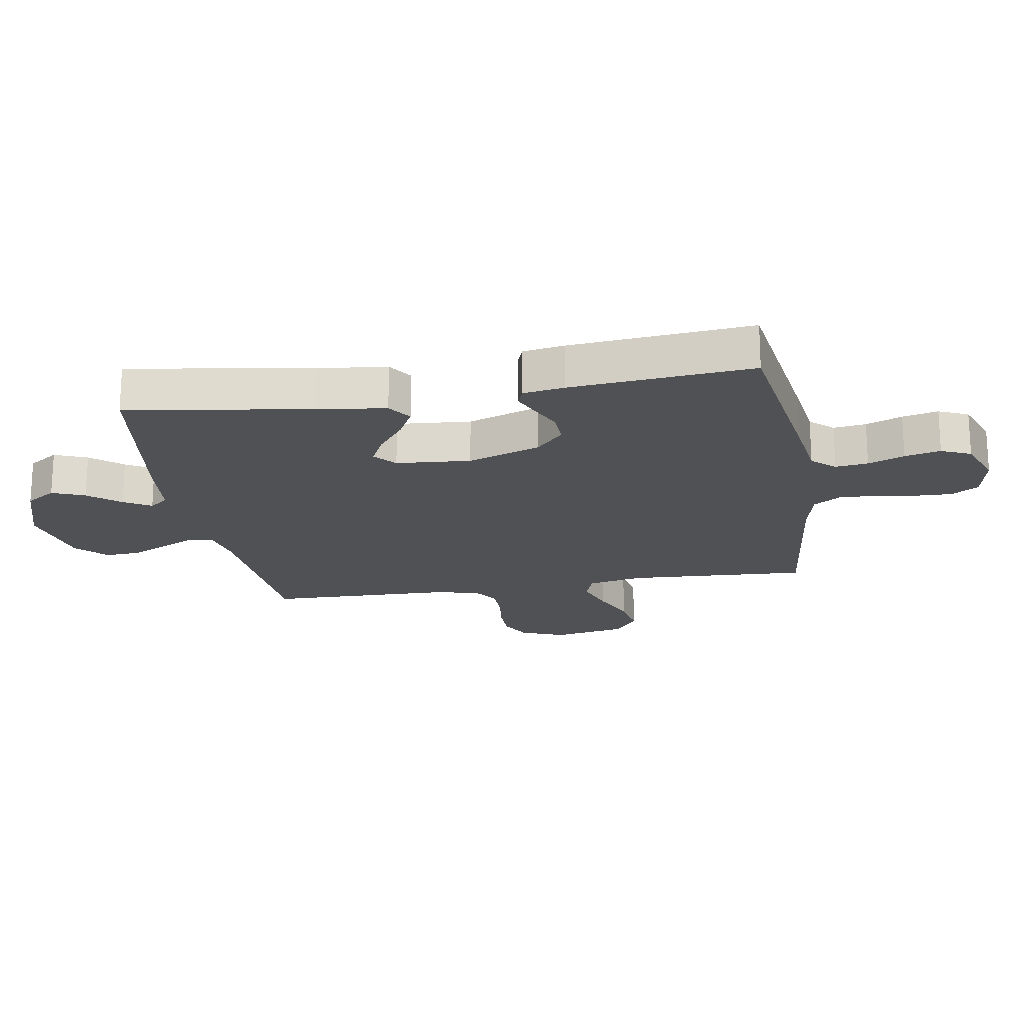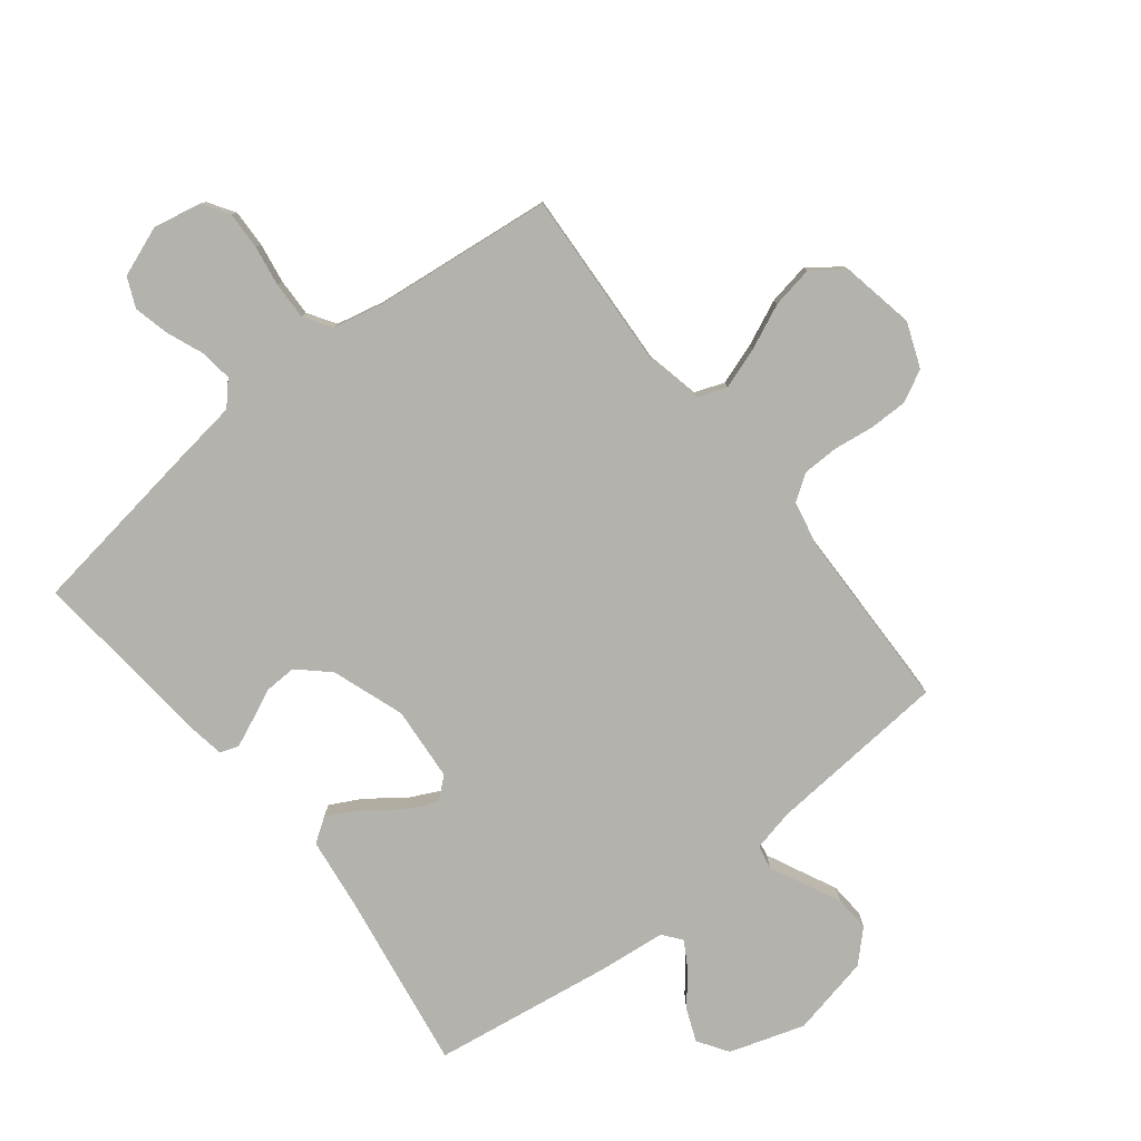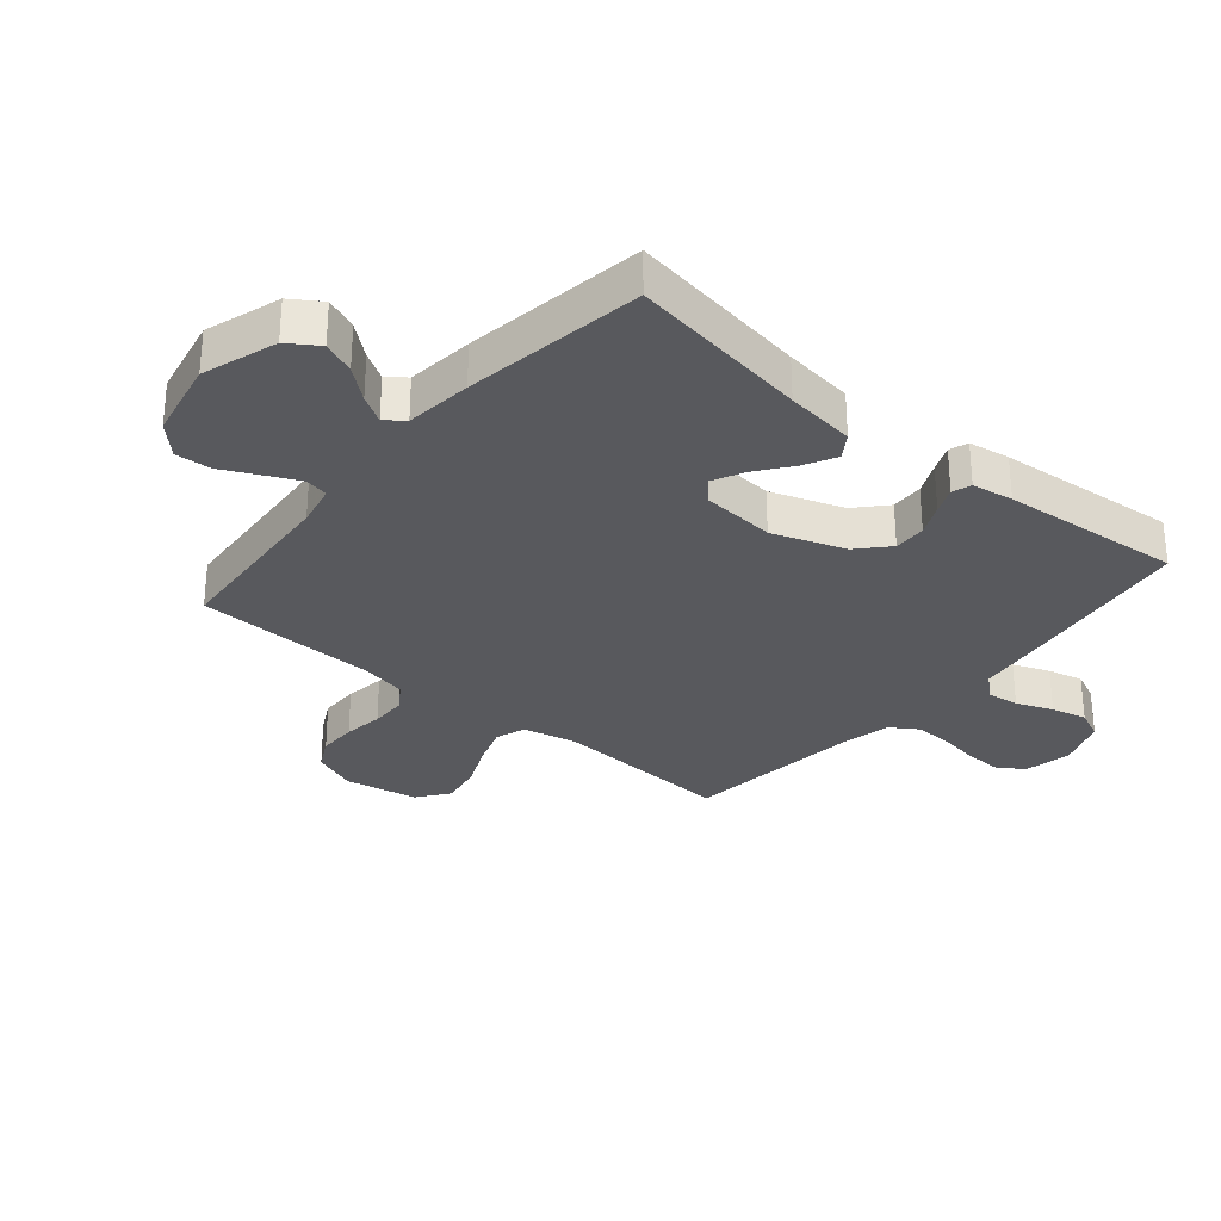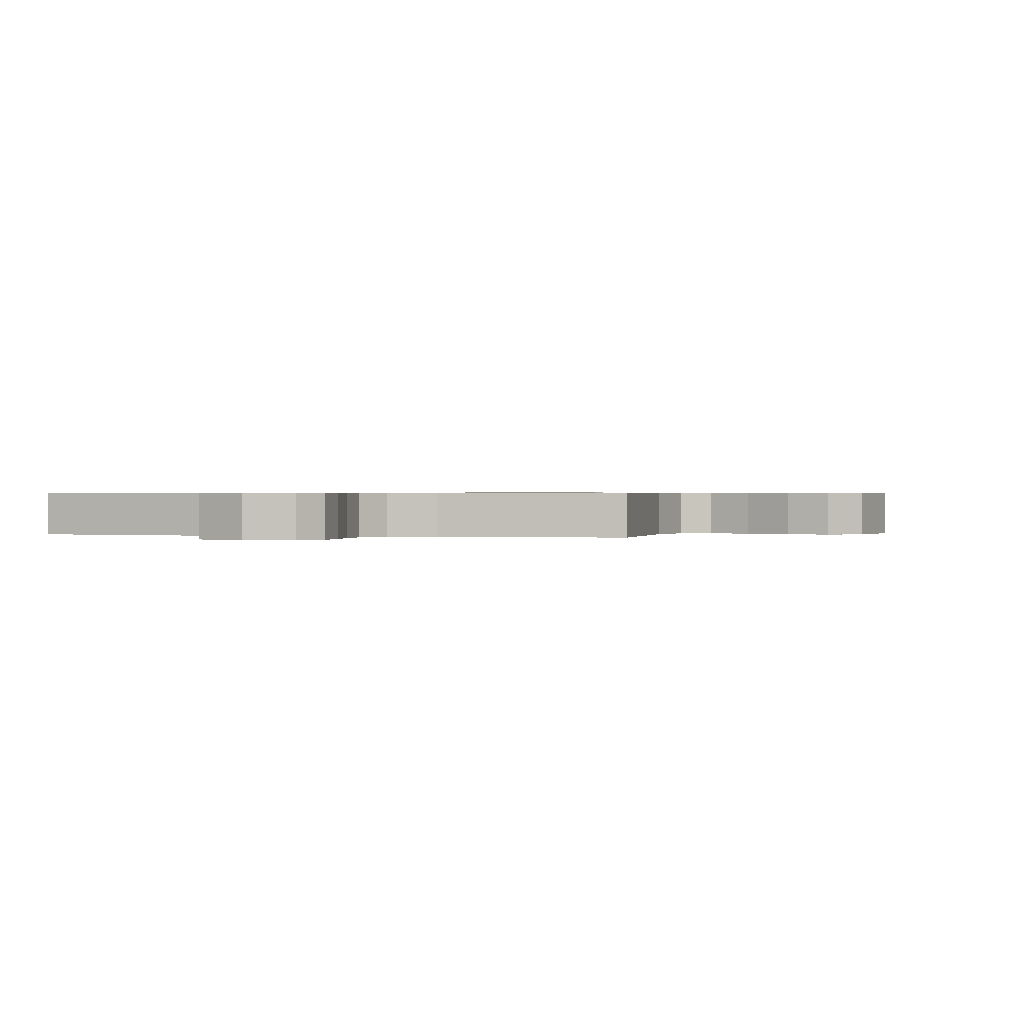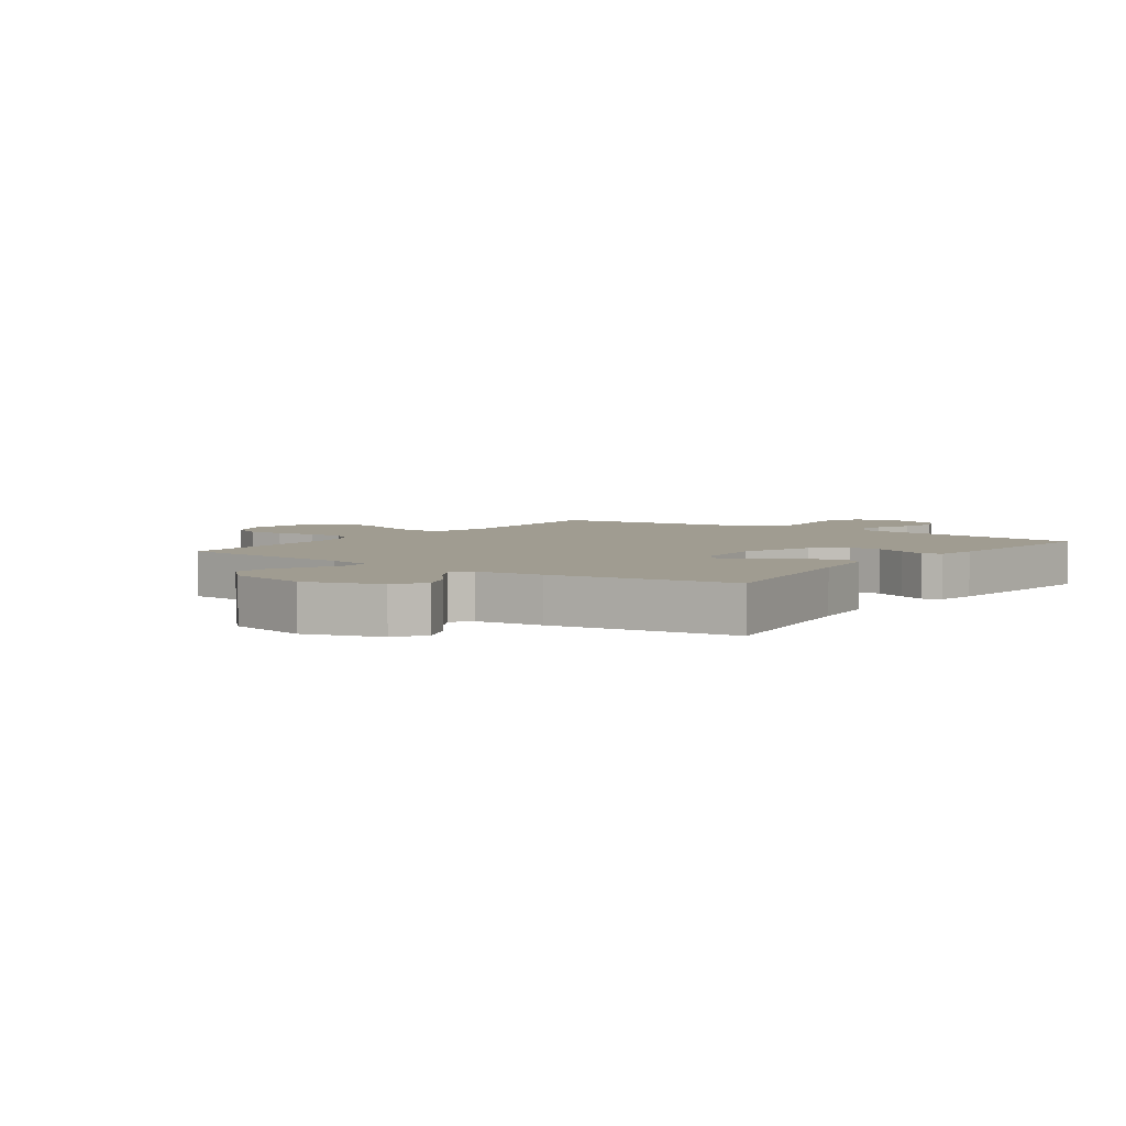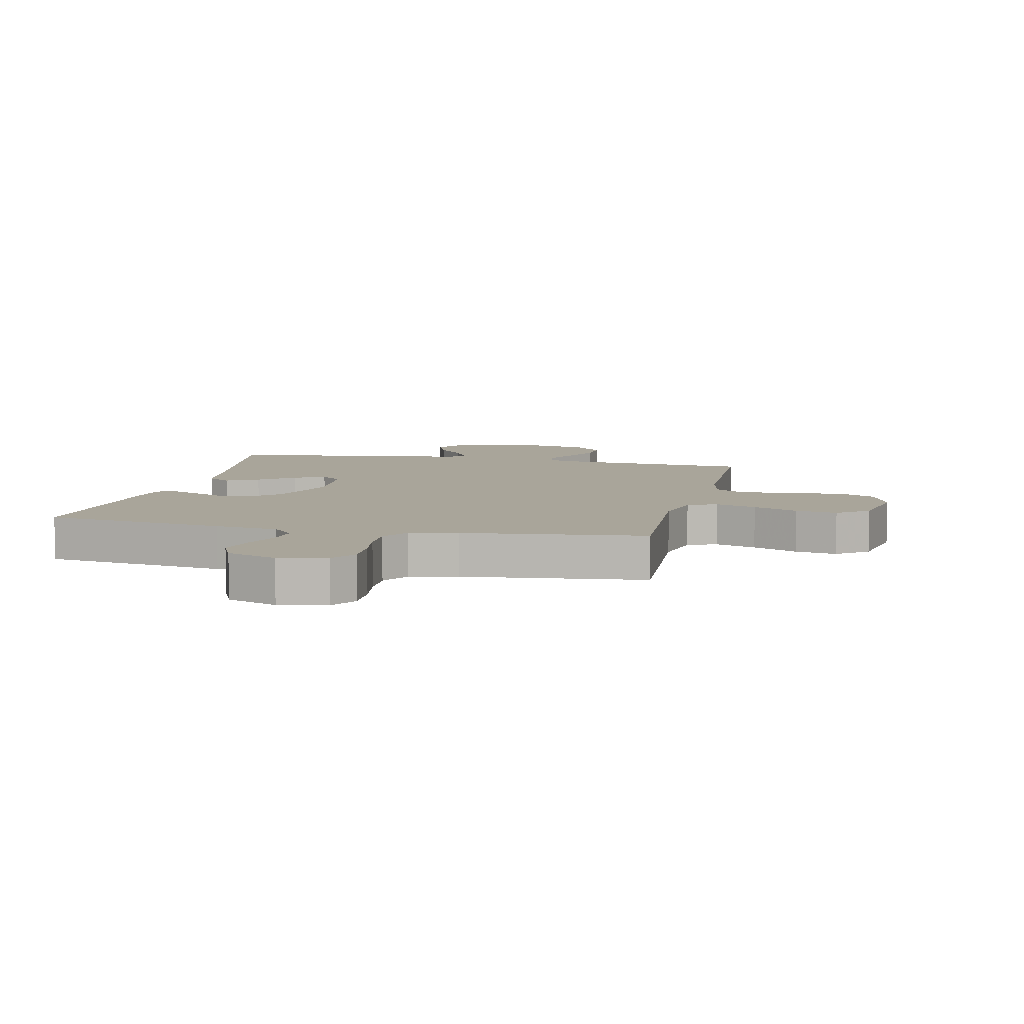
<metadata>
{"format":"obj","ext":"obj","renderer":"f3d","projection":"perspective","resolution":1024,"background":"white","views":[{"elev":-19.6,"azim":-80.4,"up":"+Y"},{"elev":-79.5,"azim":38.3,"up":"+Y"},{"elev":-30.2,"azim":-130.1,"up":"+Y"},{"elev":0.5,"azim":16.4,"up":"+Y"},{"elev":4.4,"azim":-144.1,"up":"+Y"},{"elev":7.5,"azim":12.6,"up":"+Y"}]}
</metadata>
<code>
v 0.5 0.07 0.5
v 0.483 0.07 0.2
v 0.502 0.07 0.11
v 0.551 0.07 0.092
v 0.619 0.07 0.115
v 0.693 0.07 0.148
v 0.762 0.07 0.16
v 0.814 0.07 0.121
v 0.837 0.07 0
v 0.808 0.07 -0.074
v 0.756 0.07 -0.101
v 0.692 0.07 -0.101
v 0.626 0.07 -0.092
v 0.566 0.07 -0.093
v 0.523 0.07 -0.122
v 0.507 0.07 -0.2
v 0.5 0.07 -0.5
v 0.2 0.07 -0.523
v 0.13 0.07 -0.538
v 0.122 0.07 -0.577
v 0.148 0.07 -0.632
v 0.178 0.07 -0.694
v 0.182 0.07 -0.753
v 0.133 0.07 -0.801
v 0 0.07 -0.829
v -0.124 0.07 -0.789
v -0.157 0.07 -0.739
v -0.135 0.07 -0.685
v -0.092 0.07 -0.633
v -0.065 0.07 -0.588
v -0.089 0.07 -0.557
v -0.2 0.07 -0.545
v -0.5 0.07 -0.5
v -0.452 0.07 -0.2
v -0.437 0.07 -0.084
v -0.397 0.07 -0.057
v -0.344 0.07 -0.085
v -0.286 0.07 -0.129
v -0.235 0.07 -0.154
v -0.199 0.07 -0.123
v -0.189 0.07 0
v -0.231 0.07 0.12
v -0.281 0.07 0.166
v -0.335 0.07 0.164
v -0.387 0.07 0.14
v -0.431 0.07 0.121
v -0.462 0.07 0.132
v -0.473 0.07 0.2
v -0.5 0.07 0.5
v -0.2 0.07 0.543
v -0.095 0.07 0.557
v -0.06 0.07 0.595
v -0.067 0.07 0.649
v -0.091 0.07 0.709
v -0.105 0.07 0.768
v -0.083 0.07 0.817
v 0 0.07 0.848
v 0.079 0.07 0.832
v 0.107 0.07 0.788
v 0.105 0.07 0.726
v 0.094 0.07 0.659
v 0.092 0.07 0.597
v 0.121 0.07 0.552
v 0.2 0.07 0.534
v 0.5 0 0.5
v 0.483 0 0.2
v 0.502 0 0.11
v 0.551 0 0.092
v 0.619 0 0.115
v 0.693 0 0.148
v 0.762 0 0.16
v 0.814 0 0.121
v 0.837 0 0
v 0.808 0 -0.074
v 0.756 0 -0.101
v 0.692 0 -0.101
v 0.626 0 -0.092
v 0.566 0 -0.093
v 0.523 0 -0.122
v 0.507 0 -0.2
v 0.5 0 -0.5
v 0.2 0 -0.523
v 0.13 0 -0.538
v 0.122 0 -0.577
v 0.148 0 -0.632
v 0.178 0 -0.694
v 0.182 0 -0.753
v 0.133 0 -0.801
v 0 0 -0.829
v -0.124 0 -0.789
v -0.157 0 -0.739
v -0.135 0 -0.685
v -0.092 0 -0.633
v -0.065 0 -0.588
v -0.089 0 -0.557
v -0.2 0 -0.545
v -0.5 0 -0.5
v -0.452 0 -0.2
v -0.437 0 -0.084
v -0.397 0 -0.057
v -0.344 0 -0.085
v -0.286 0 -0.129
v -0.235 0 -0.154
v -0.199 0 -0.123
v -0.189 0 0
v -0.231 0 0.12
v -0.281 0 0.166
v -0.335 0 0.164
v -0.387 0 0.14
v -0.431 0 0.121
v -0.462 0 0.132
v -0.473 0 0.2
v -0.5 0 0.5
v -0.2 0 0.543
v -0.095 0 0.557
v -0.06 0 0.595
v -0.067 0 0.649
v -0.091 0 0.709
v -0.105 0 0.768
v -0.083 0 0.817
v 0 0 0.848
v 0.079 0 0.832
v 0.107 0 0.788
v 0.105 0 0.726
v 0.094 0 0.659
v 0.092 0 0.597
v 0.121 0 0.552
v 0.2 0 0.534
f 58 59 60 61
f 58 61 62
f 57 58 62
f 56 57 62
f 53 54 55 56
f 52 53 56 62
f 51 52 62 63
f 44 45 46 47
f 44 47 48 49
f 35 36 37 38
f 34 35 38 39
f 31 32 33 34
f 31 34 39
f 30 31 39 40
f 26 27 28 29
f 26 29 30
f 25 26 30
f 24 25 30
f 21 22 23 24
f 20 21 24 30
f 19 20 30 40
f 16 17 18
f 15 16 18 19
f 10 11 12 13
f 10 13 14
f 9 10 14
f 8 9 14
f 5 6 7 8
f 4 5 8 14
f 3 4 14 15
f 64 1 2
f 43 44 49 50
f 42 43 50 51
f 41 42 51 63
f 40 41 63 64
f 15 19 40 64
f 2 3 15 64
f 125 124 123 122
f 126 125 122
f 126 122 121
f 126 121 120
f 120 119 118 117
f 126 120 117 116
f 127 126 116 115
f 111 110 109 108
f 113 112 111 108
f 102 101 100 99
f 103 102 99 98
f 98 97 96 95
f 103 98 95
f 104 103 95 94
f 93 92 91 90
f 94 93 90
f 94 90 89
f 94 89 88
f 88 87 86 85
f 94 88 85 84
f 104 94 84 83
f 82 81 80
f 83 82 80 79
f 77 76 75 74
f 78 77 74
f 78 74 73
f 78 73 72
f 72 71 70 69
f 78 72 69 68
f 79 78 68 67
f 66 65 128
f 114 113 108 107
f 115 114 107 106
f 127 115 106 105
f 128 127 105 104
f 128 104 83 79
f 128 79 67 66
f 1 65 66 2
f 2 66 67 3
f 3 67 68 4
f 4 68 69 5
f 5 69 70 6
f 6 70 71 7
f 7 71 72 8
f 8 72 73 9
f 9 73 74 10
f 10 74 75 11
f 11 75 76 12
f 12 76 77 13
f 13 77 78 14
f 14 78 79 15
f 15 79 80 16
f 16 80 81 17
f 17 81 82 18
f 18 82 83 19
f 19 83 84 20
f 20 84 85 21
f 21 85 86 22
f 22 86 87 23
f 23 87 88 24
f 24 88 89 25
f 25 89 90 26
f 26 90 91 27
f 27 91 92 28
f 28 92 93 29
f 29 93 94 30
f 30 94 95 31
f 31 95 96 32
f 32 96 97 33
f 33 97 98 34
f 34 98 99 35
f 35 99 100 36
f 36 100 101 37
f 37 101 102 38
f 38 102 103 39
f 39 103 104 40
f 40 104 105 41
f 41 105 106 42
f 42 106 107 43
f 43 107 108 44
f 44 108 109 45
f 45 109 110 46
f 46 110 111 47
f 47 111 112 48
f 48 112 113 49
f 49 113 114 50
f 50 114 115 51
f 51 115 116 52
f 52 116 117 53
f 53 117 118 54
f 54 118 119 55
f 55 119 120 56
f 56 120 121 57
f 57 121 122 58
f 58 122 123 59
f 59 123 124 60
f 60 124 125 61
f 61 125 126 62
f 62 126 127 63
f 63 127 128 64
f 64 128 65 1

</code>
